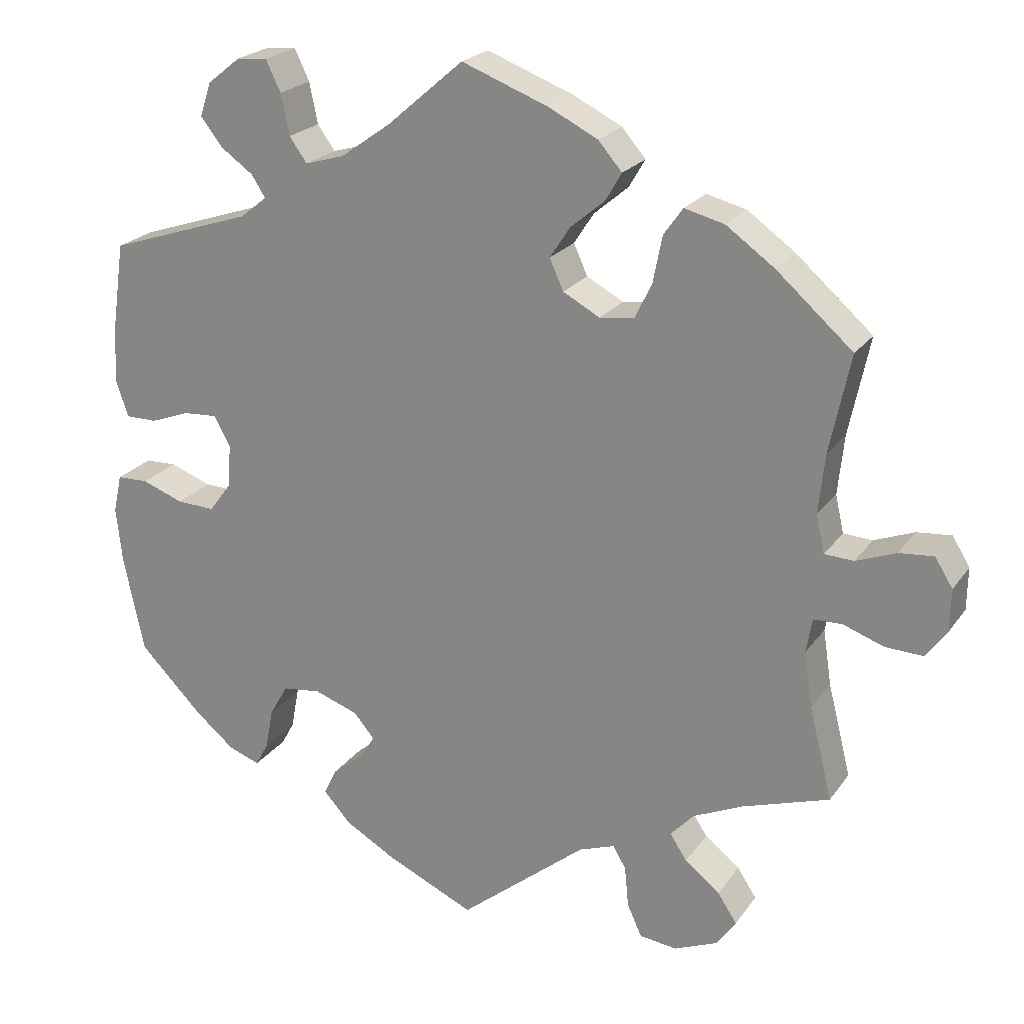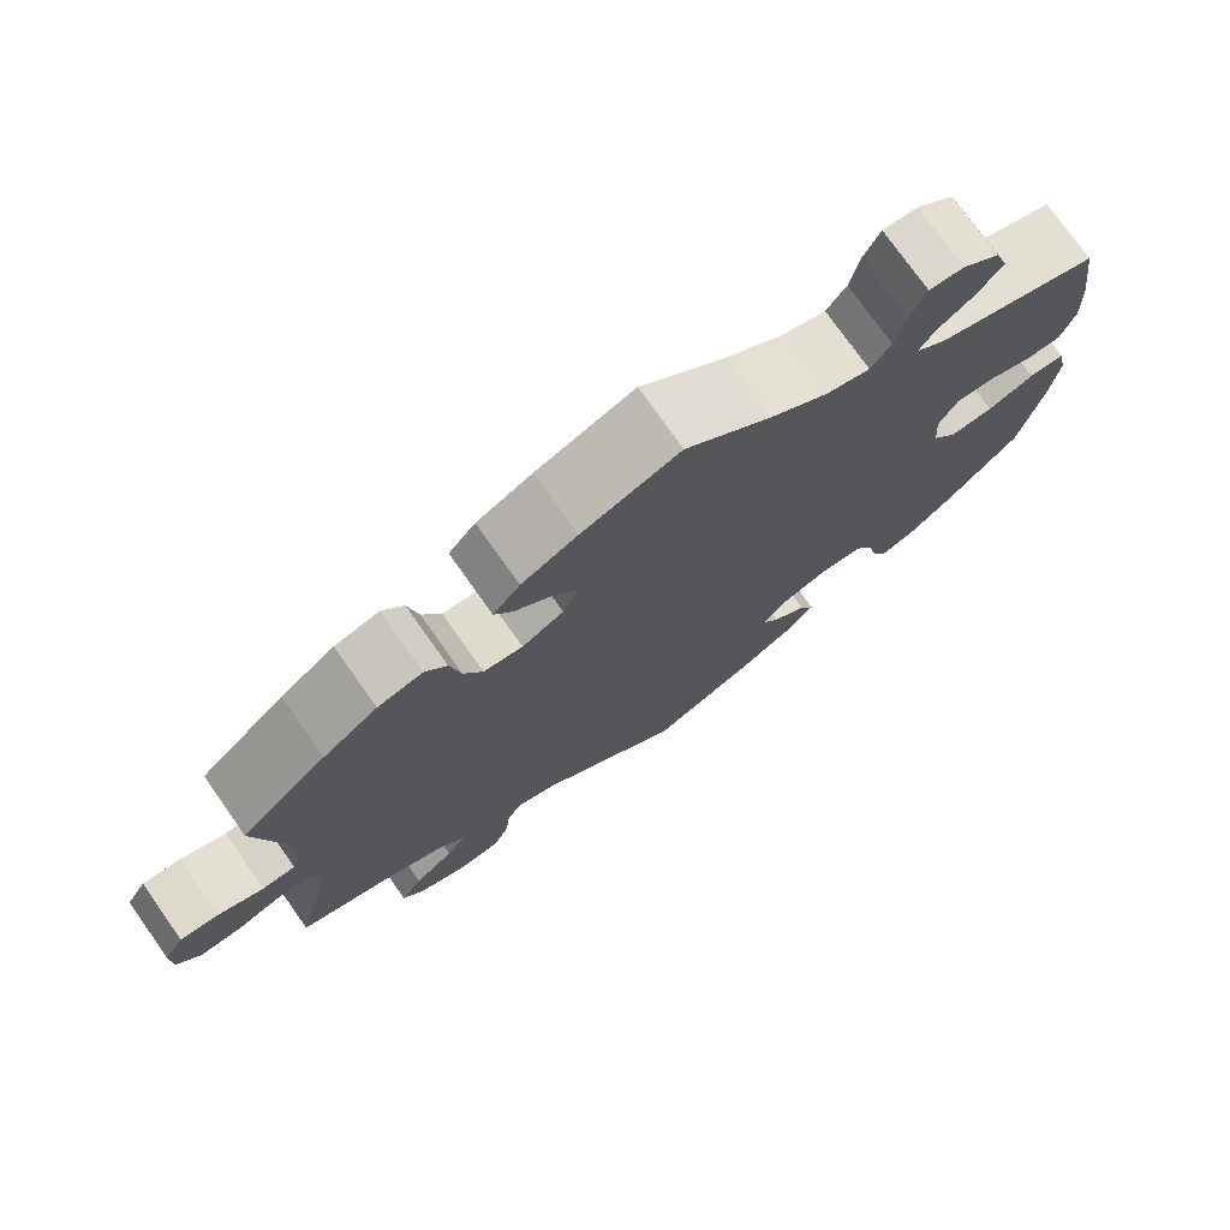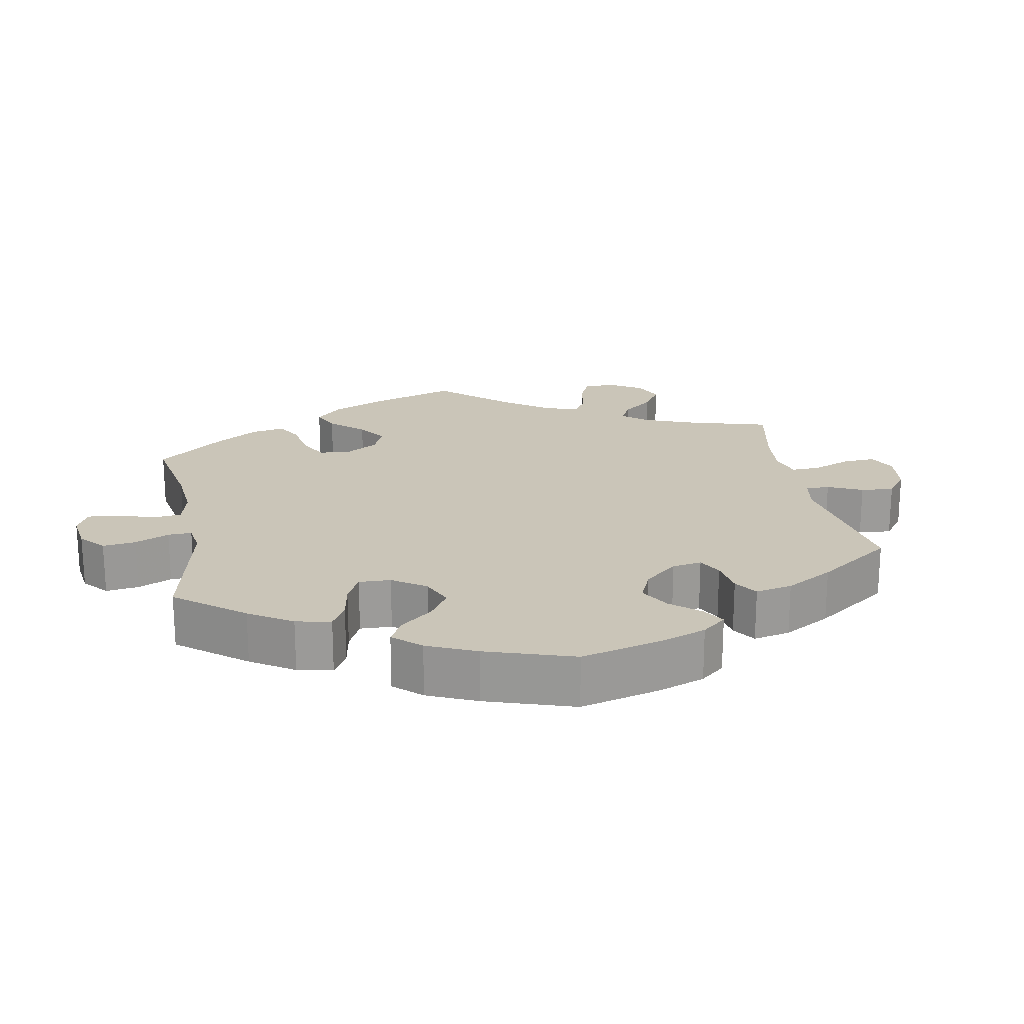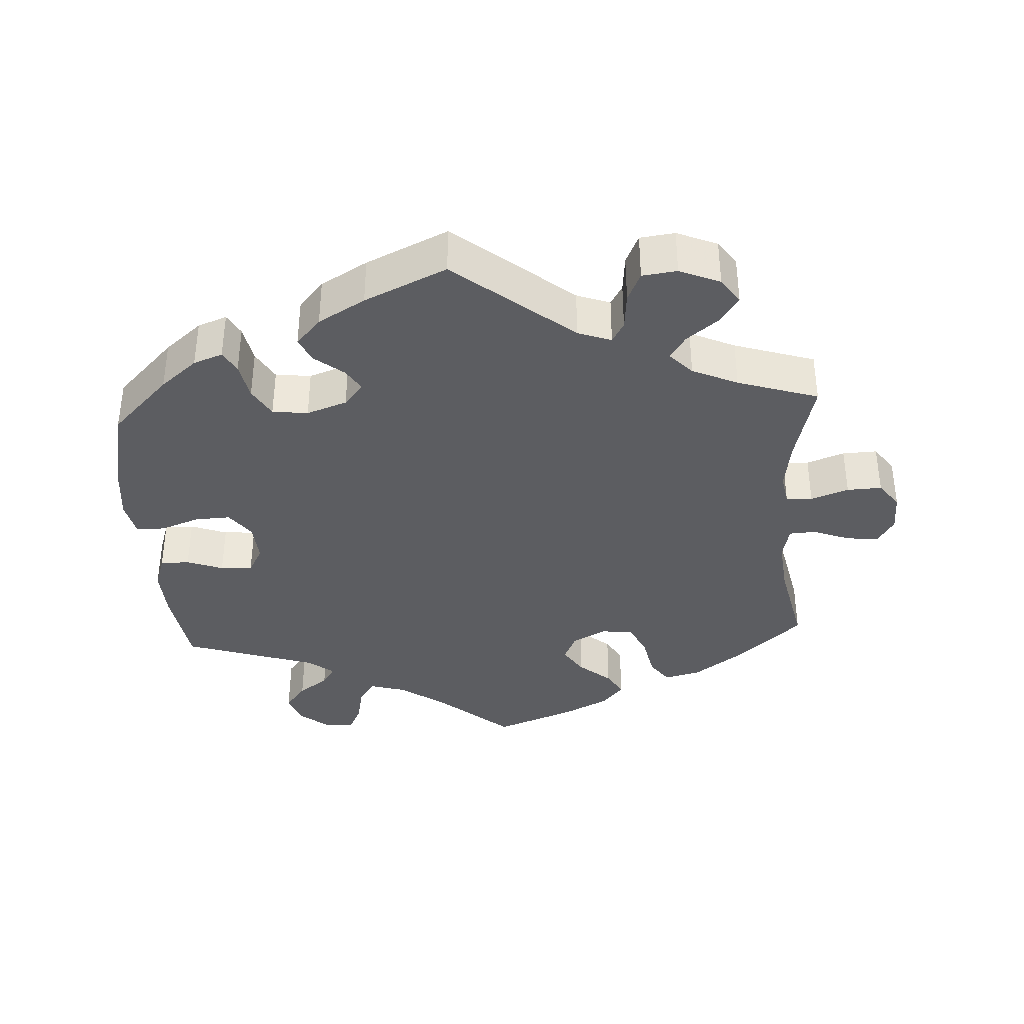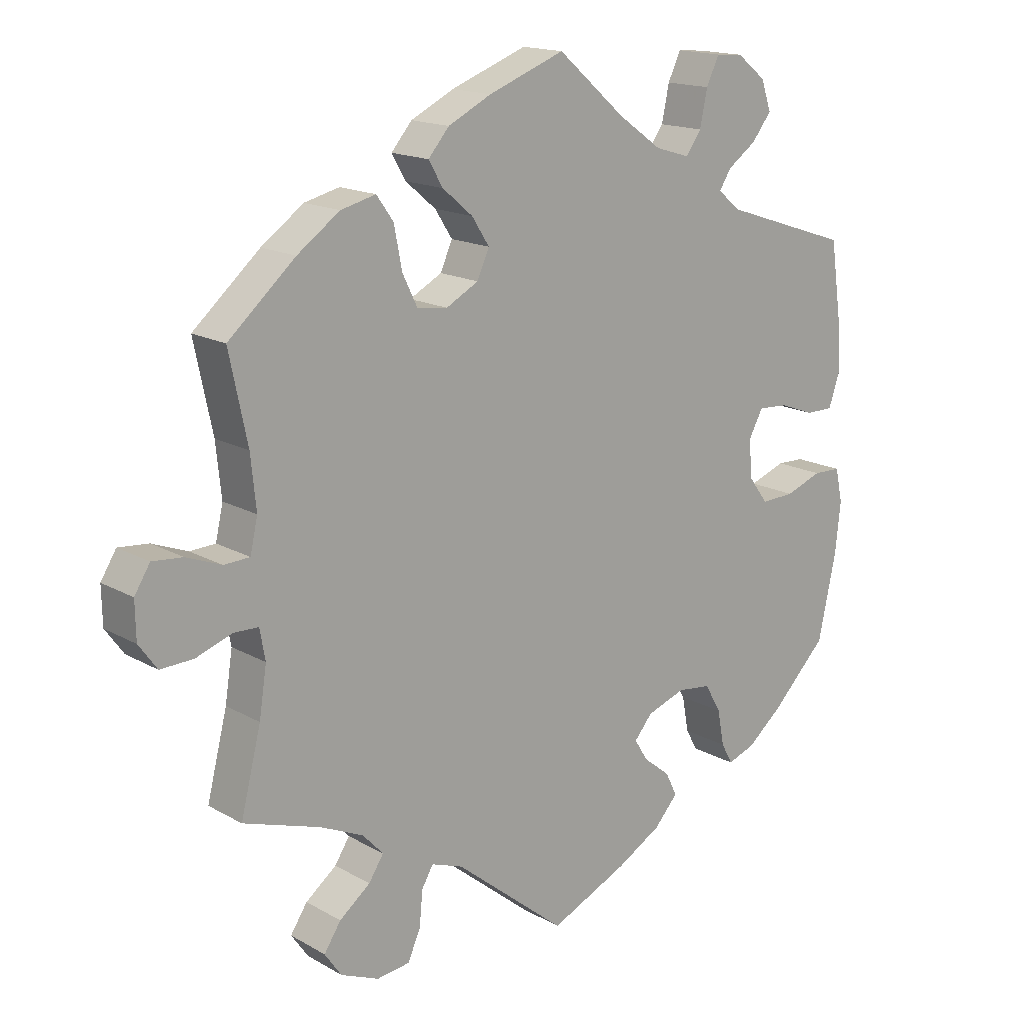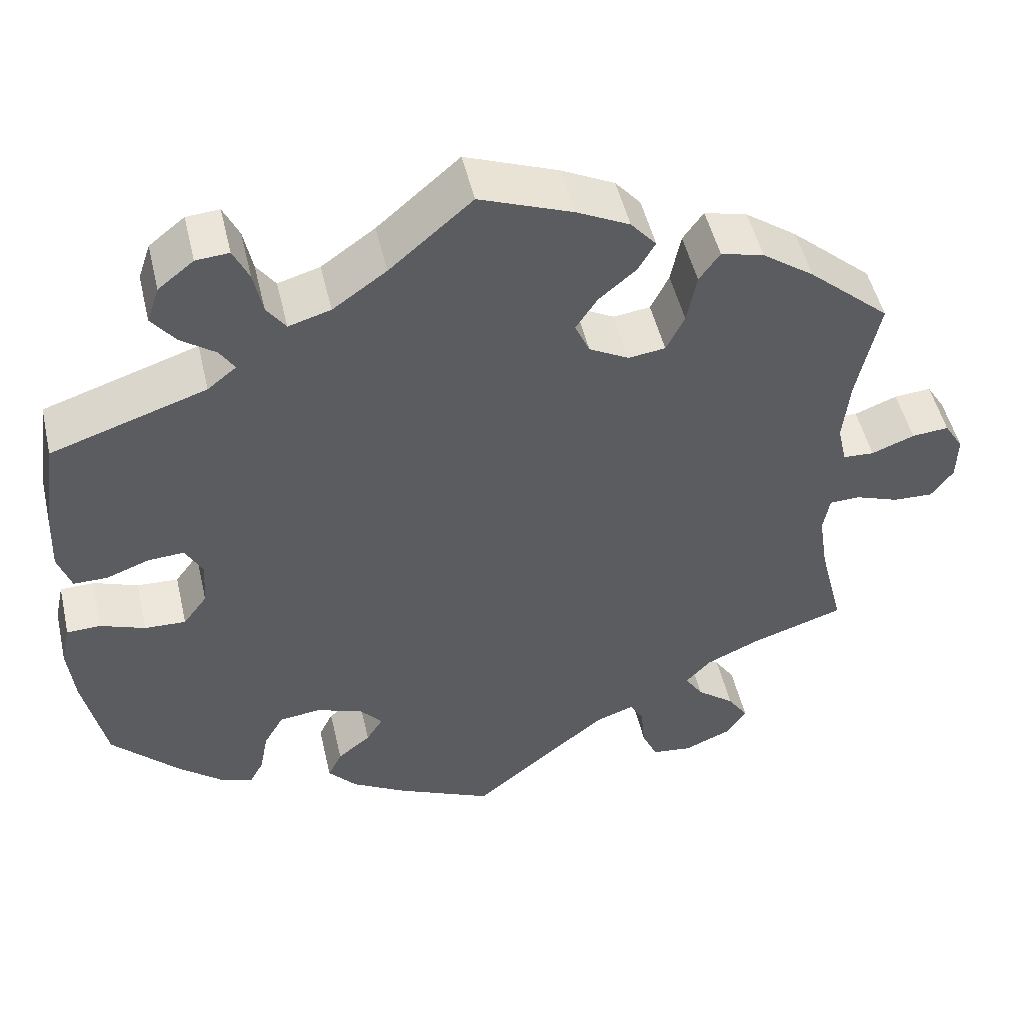
<metadata>
{"format":"obj","ext":"obj","renderer":"f3d","projection":"perspective","resolution":1024,"background":"white","views":[{"elev":22.2,"azim":-154.2,"up":"+Z"},{"elev":75.5,"azim":-35.3,"up":"+Z"},{"elev":20.5,"azim":109.6,"up":"+Y"},{"elev":-37.2,"azim":-176.5,"up":"+Y"},{"elev":16.2,"azim":-40.8,"up":"+Z"},{"elev":49.8,"azim":167.0,"up":"+Z"}]}
</metadata>
<code>
v 0.419 0.07 -0.371
v 0.367 0.07 -0.414
v 0.326 0.07 -0.429
v 0.309 0.07 -0.398
v 0.299 0.07 -0.345
v 0.275 0.07 -0.303
v 0.225 0.07 -0.297
v 0.168 0.07 -0.317
v 0.141 0.07 -0.349
v 0.161 0.07 -0.381
v 0.201 0.07 -0.413
v 0.218 0.07 -0.448
v 0.183 0.07 -0.487
v 0.117 0.07 -0.525
v 0.001 0.07 -0.578
v -0.165 0.07 -0.443
v -0.212 0.07 -0.426
v -0.229 0.07 -0.455
v -0.234 0.07 -0.508
v -0.253 0.07 -0.55
v -0.302 0.07 -0.556
v -0.359 0.07 -0.532
v -0.384 0.07 -0.496
v -0.359 0.07 -0.458
v -0.313 0.07 -0.422
v -0.291 0.07 -0.388
v -0.322 0.07 -0.355
v -0.386 0.07 -0.326
v -0.5 0.07 -0.289
v -0.47 0.07 -0.169
v -0.459 0.07 -0.097
v -0.467 0.07 -0.052
v -0.504 0.07 -0.051
v -0.557 0.07 -0.07
v -0.606 0.07 -0.072
v -0.633 0.07 -0.035
v -0.634 0.07 0.02
v -0.611 0.07 0.057
v -0.566 0.07 0.053
v -0.514 0.07 0.033
v -0.476 0.07 0.035
v -0.465 0.07 0.084
v -0.473 0.07 0.161
v -0.5 0.07 0.289
v -0.401 0.07 0.376
v -0.338 0.07 0.421
v -0.286 0.07 0.434
v -0.261 0.07 0.399
v -0.249 0.07 0.338
v -0.227 0.07 0.293
v -0.182 0.07 0.287
v -0.134 0.07 0.313
v -0.116 0.07 0.353
v -0.142 0.07 0.393
v -0.187 0.07 0.431
v -0.208 0.07 0.467
v -0.177 0.07 0.503
v -0.113 0.07 0.535
v 0 0.07 0.578
v 0.1 0.07 0.492
v 0.165 0.07 0.446
v 0.216 0.07 0.431
v 0.239 0.07 0.463
v 0.25 0.07 0.516
v 0.269 0.07 0.556
v 0.309 0.07 0.553
v 0.352 0.07 0.519
v 0.367 0.07 0.475
v 0.338 0.07 0.438
v 0.296 0.07 0.408
v 0.278 0.07 0.38
v 0.313 0.07 0.352
v 0.501 0.07 0.29
v 0.518 0.07 0.171
v 0.521 0.07 0.1
v 0.505 0.07 0.053
v 0.464 0.07 0.053
v 0.413 0.07 0.072
v 0.368 0.07 0.075
v 0.347 0.07 0.036
v 0.351 0.07 -0.02
v 0.38 0.07 -0.059
v 0.43 0.07 -0.057
v 0.484 0.07 -0.037
v 0.525 0.07 -0.038
v 0.536 0.07 -0.088
v 0.528 0.07 -0.162
v 0.501 0.07 -0.288
v 0.419 0 -0.371
v 0.367 0 -0.414
v 0.326 0 -0.429
v 0.309 0 -0.398
v 0.299 0 -0.345
v 0.275 0 -0.303
v 0.225 0 -0.297
v 0.168 0 -0.317
v 0.141 0 -0.349
v 0.161 0 -0.381
v 0.201 0 -0.413
v 0.218 0 -0.448
v 0.183 0 -0.487
v 0.117 0 -0.525
v 0.001 0 -0.578
v -0.165 0 -0.443
v -0.212 0 -0.426
v -0.229 0 -0.455
v -0.234 0 -0.508
v -0.253 0 -0.55
v -0.302 0 -0.556
v -0.359 0 -0.532
v -0.384 0 -0.496
v -0.359 0 -0.458
v -0.313 0 -0.422
v -0.291 0 -0.388
v -0.322 0 -0.355
v -0.386 0 -0.326
v -0.5 0 -0.289
v -0.47 0 -0.169
v -0.459 0 -0.097
v -0.467 0 -0.052
v -0.504 0 -0.051
v -0.557 0 -0.07
v -0.606 0 -0.072
v -0.633 0 -0.035
v -0.634 0 0.02
v -0.611 0 0.057
v -0.566 0 0.053
v -0.514 0 0.033
v -0.476 0 0.035
v -0.465 0 0.084
v -0.473 0 0.161
v -0.5 0 0.289
v -0.401 0 0.376
v -0.338 0 0.421
v -0.286 0 0.434
v -0.261 0 0.399
v -0.249 0 0.338
v -0.227 0 0.293
v -0.182 0 0.287
v -0.134 0 0.313
v -0.116 0 0.353
v -0.142 0 0.393
v -0.187 0 0.431
v -0.208 0 0.467
v -0.177 0 0.503
v -0.113 0 0.535
v 0 0 0.578
v 0.1 0 0.492
v 0.165 0 0.446
v 0.216 0 0.431
v 0.239 0 0.463
v 0.25 0 0.516
v 0.269 0 0.556
v 0.309 0 0.553
v 0.352 0 0.519
v 0.367 0 0.475
v 0.338 0 0.438
v 0.296 0 0.408
v 0.278 0 0.38
v 0.313 0 0.352
v 0.501 0 0.29
v 0.518 0 0.171
v 0.521 0 0.1
v 0.505 0 0.053
v 0.464 0 0.053
v 0.413 0 0.072
v 0.368 0 0.075
v 0.347 0 0.036
v 0.351 0 -0.02
v 0.38 0 -0.059
v 0.43 0 -0.057
v 0.484 0 -0.037
v 0.525 0 -0.038
v 0.536 0 -0.088
v 0.528 0 -0.162
v 0.501 0 -0.288
f 83 84 85 86
f 82 83 86 87
f 75 76 77 78
f 75 78 79
f 72 73 74 75
f 71 72 75 79
f 67 68 69 70
f 67 70 71
f 66 67 71
f 63 64 65 66
f 62 63 66 71
f 61 62 71 79
f 57 58 59 60
f 54 55 56 57
f 53 54 57 60
f 52 53 60 61
f 46 47 48 49
f 46 49 50
f 43 44 45 46
f 42 43 46 50
f 41 42 50 51
f 37 38 39 40
f 37 40 41
f 36 37 41
f 33 34 35 36
f 32 33 36 41
f 31 32 41 51
f 28 29 30
f 27 28 30 31
f 26 27 31 51
f 22 23 24 25
f 22 25 26
f 21 22 26
f 18 19 20 21
f 17 18 21 26
f 16 17 26 51
f 10 11 12 13
f 9 10 13 14
f 2 3 4 5
f 2 5 6
f 1 2 6
f 82 87 88 1
f 52 61 79 80
f 52 80 81
f 9 14 15 16
f 8 9 16 51
f 7 8 51 52
f 81 82 1 6
f 6 7 52 81
f 174 173 172 171
f 175 174 171 170
f 166 165 164 163
f 167 166 163
f 163 162 161 160
f 167 163 160 159
f 158 157 156 155
f 159 158 155
f 159 155 154
f 154 153 152 151
f 159 154 151 150
f 167 159 150 149
f 148 147 146 145
f 145 144 143 142
f 148 145 142 141
f 149 148 141 140
f 137 136 135 134
f 138 137 134
f 134 133 132 131
f 138 134 131 130
f 139 138 130 129
f 128 127 126 125
f 129 128 125
f 129 125 124
f 124 123 122 121
f 129 124 121 120
f 139 129 120 119
f 118 117 116
f 119 118 116 115
f 139 119 115 114
f 113 112 111 110
f 114 113 110
f 114 110 109
f 109 108 107 106
f 114 109 106 105
f 139 114 105 104
f 101 100 99 98
f 102 101 98 97
f 93 92 91 90
f 94 93 90
f 94 90 89
f 89 176 175 170
f 168 167 149 140
f 169 168 140
f 104 103 102 97
f 139 104 97 96
f 140 139 96 95
f 94 89 170 169
f 169 140 95 94
f 1 89 90 2
f 2 90 91 3
f 3 91 92 4
f 4 92 93 5
f 5 93 94 6
f 6 94 95 7
f 7 95 96 8
f 8 96 97 9
f 9 97 98 10
f 10 98 99 11
f 11 99 100 12
f 12 100 101 13
f 13 101 102 14
f 14 102 103 15
f 15 103 104 16
f 16 104 105 17
f 17 105 106 18
f 18 106 107 19
f 19 107 108 20
f 20 108 109 21
f 21 109 110 22
f 22 110 111 23
f 23 111 112 24
f 24 112 113 25
f 25 113 114 26
f 26 114 115 27
f 27 115 116 28
f 28 116 117 29
f 29 117 118 30
f 30 118 119 31
f 31 119 120 32
f 32 120 121 33
f 33 121 122 34
f 34 122 123 35
f 35 123 124 36
f 36 124 125 37
f 37 125 126 38
f 38 126 127 39
f 39 127 128 40
f 40 128 129 41
f 41 129 130 42
f 42 130 131 43
f 43 131 132 44
f 44 132 133 45
f 45 133 134 46
f 46 134 135 47
f 47 135 136 48
f 48 136 137 49
f 49 137 138 50
f 50 138 139 51
f 51 139 140 52
f 52 140 141 53
f 53 141 142 54
f 54 142 143 55
f 55 143 144 56
f 56 144 145 57
f 57 145 146 58
f 58 146 147 59
f 59 147 148 60
f 60 148 149 61
f 61 149 150 62
f 62 150 151 63
f 63 151 152 64
f 64 152 153 65
f 65 153 154 66
f 66 154 155 67
f 67 155 156 68
f 68 156 157 69
f 69 157 158 70
f 70 158 159 71
f 71 159 160 72
f 72 160 161 73
f 73 161 162 74
f 74 162 163 75
f 75 163 164 76
f 76 164 165 77
f 77 165 166 78
f 78 166 167 79
f 79 167 168 80
f 80 168 169 81
f 81 169 170 82
f 82 170 171 83
f 83 171 172 84
f 84 172 173 85
f 85 173 174 86
f 86 174 175 87
f 87 175 176 88
f 88 176 89 1

</code>
